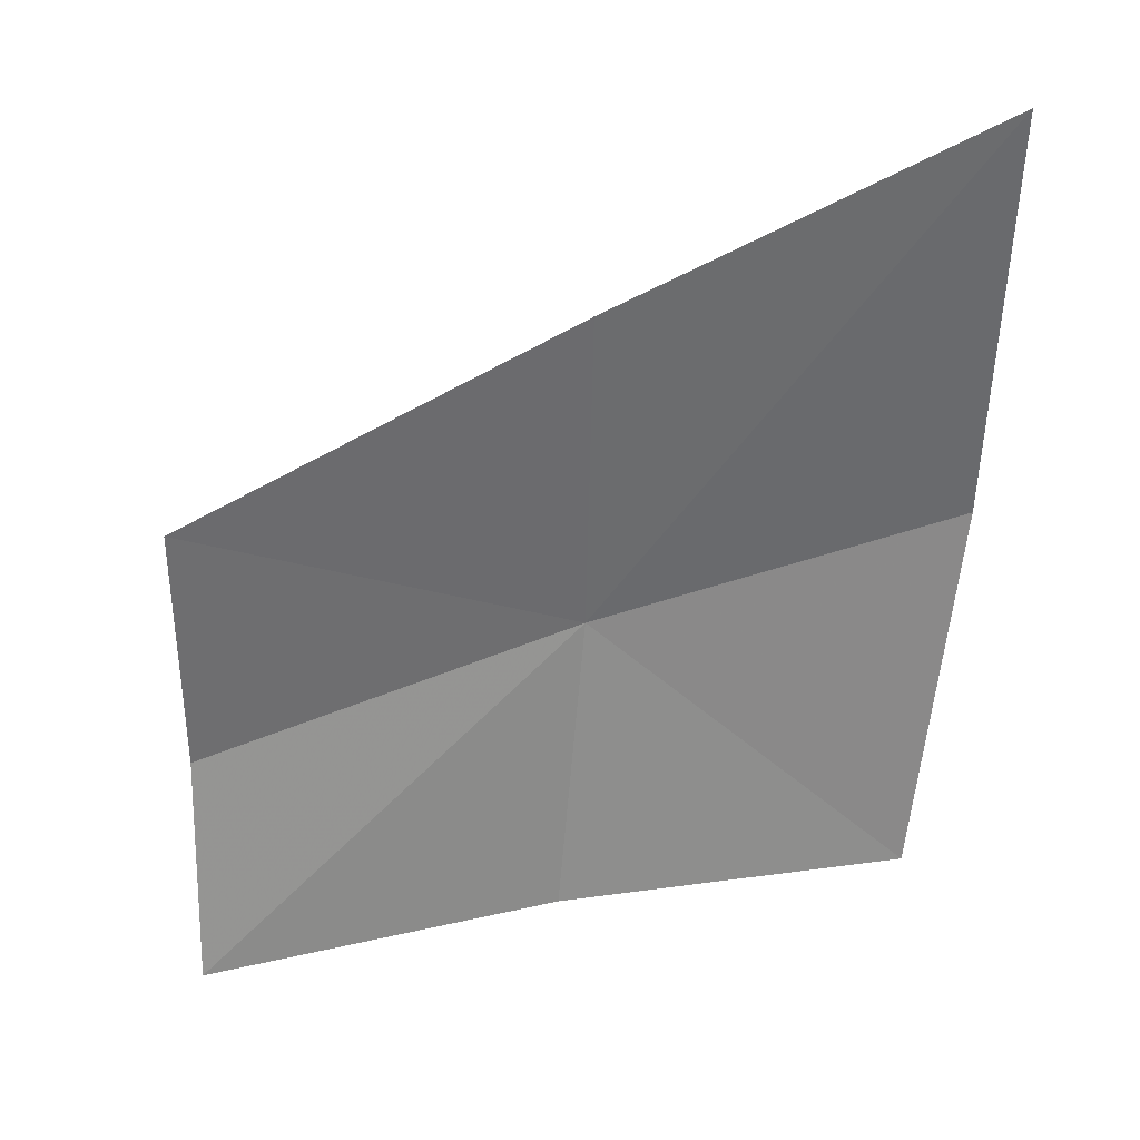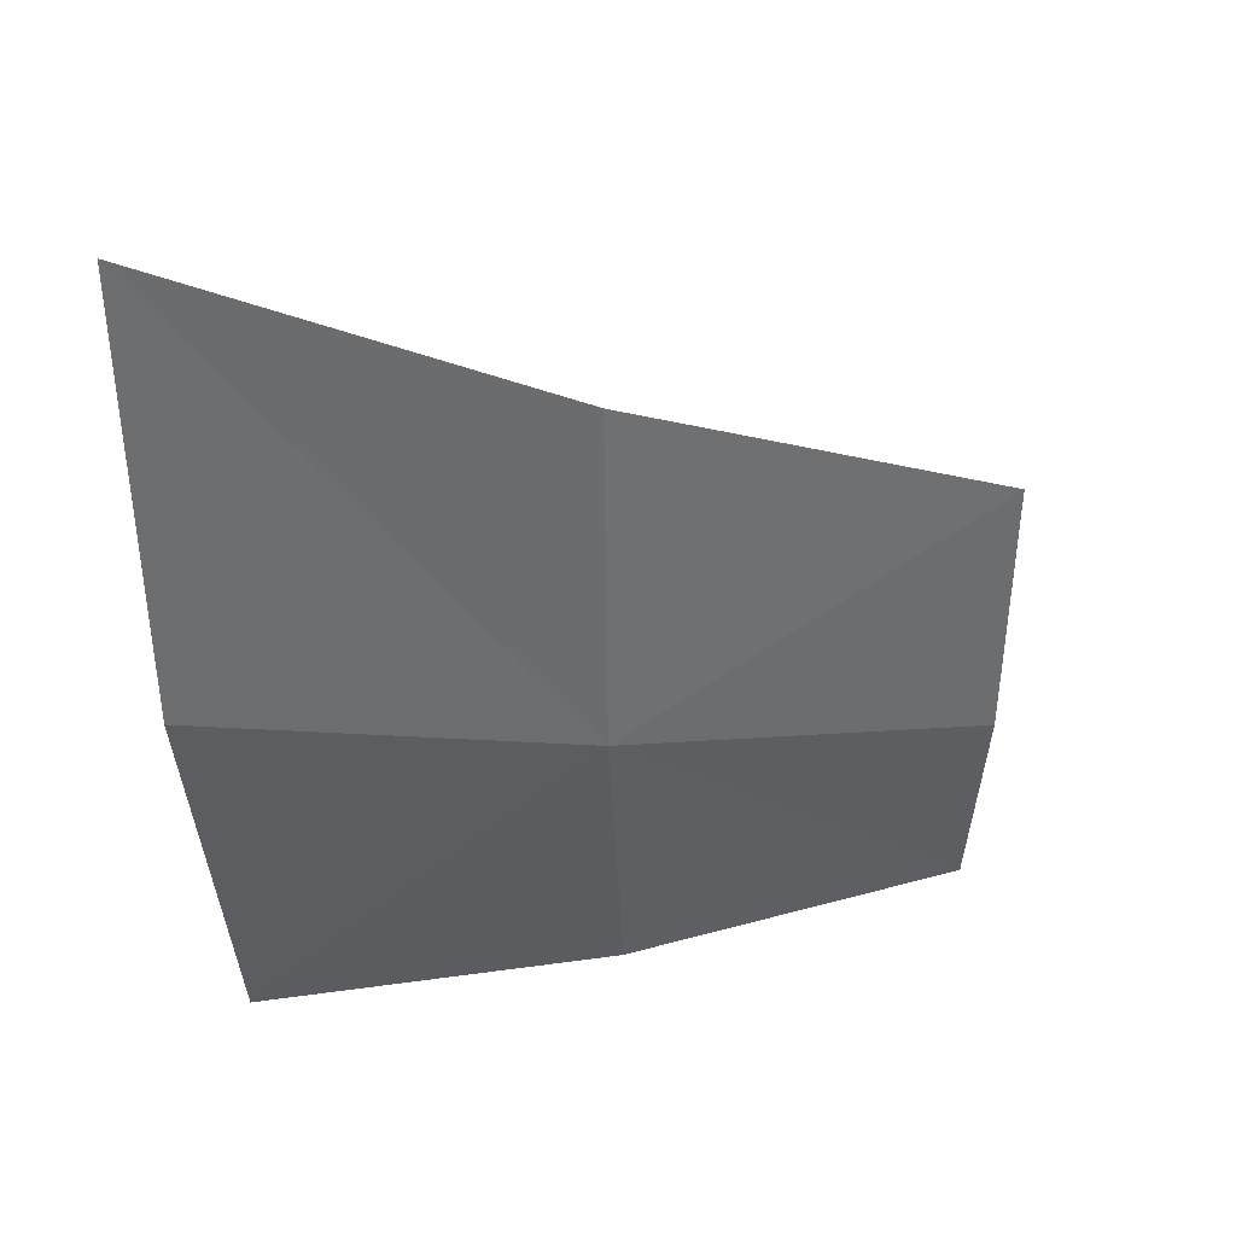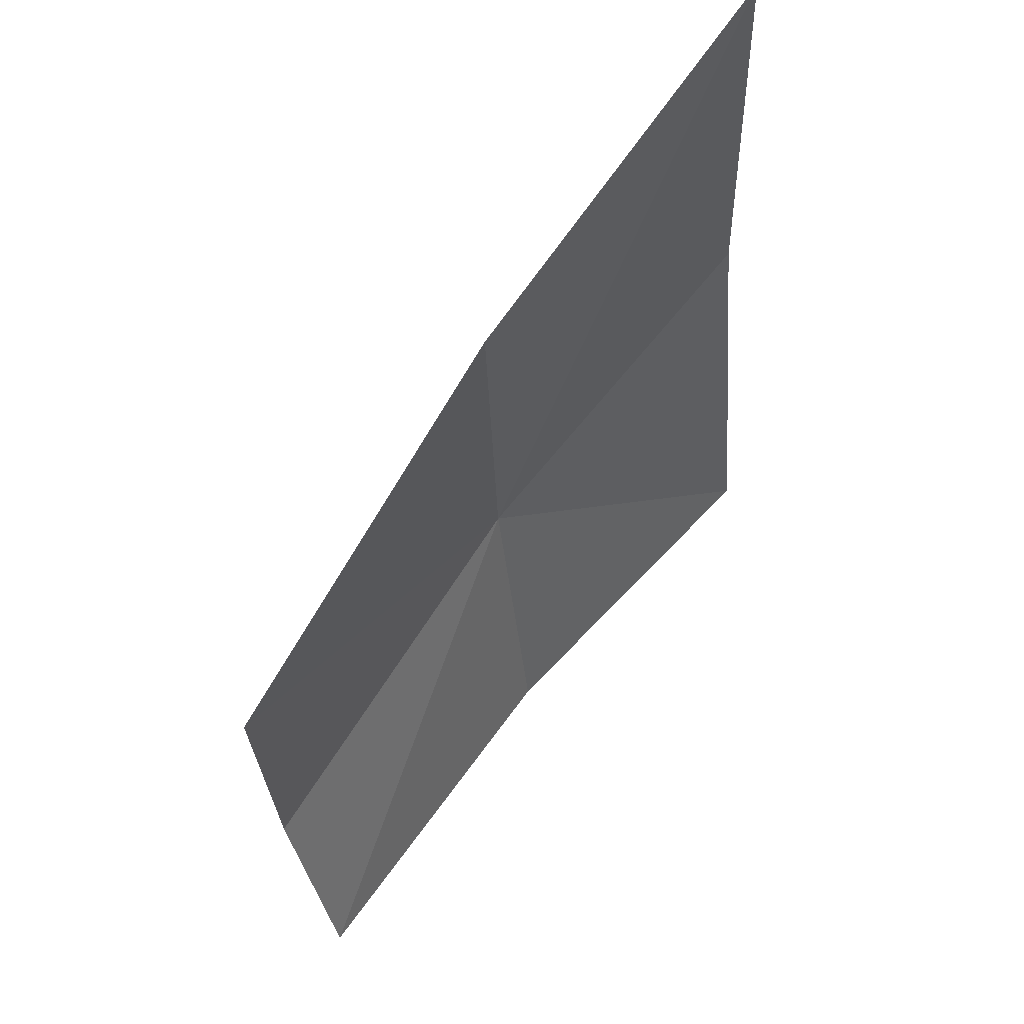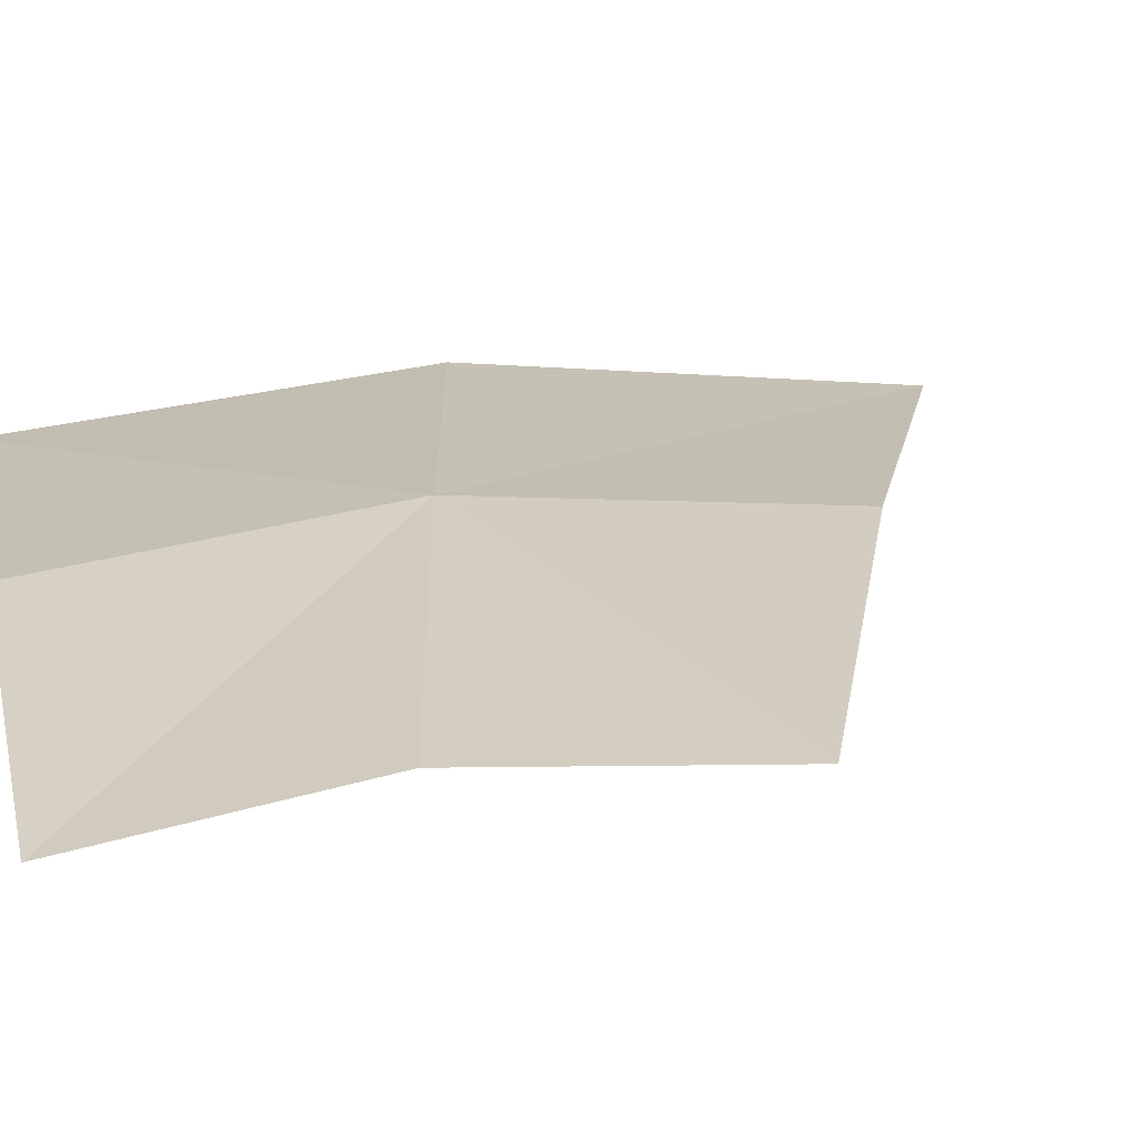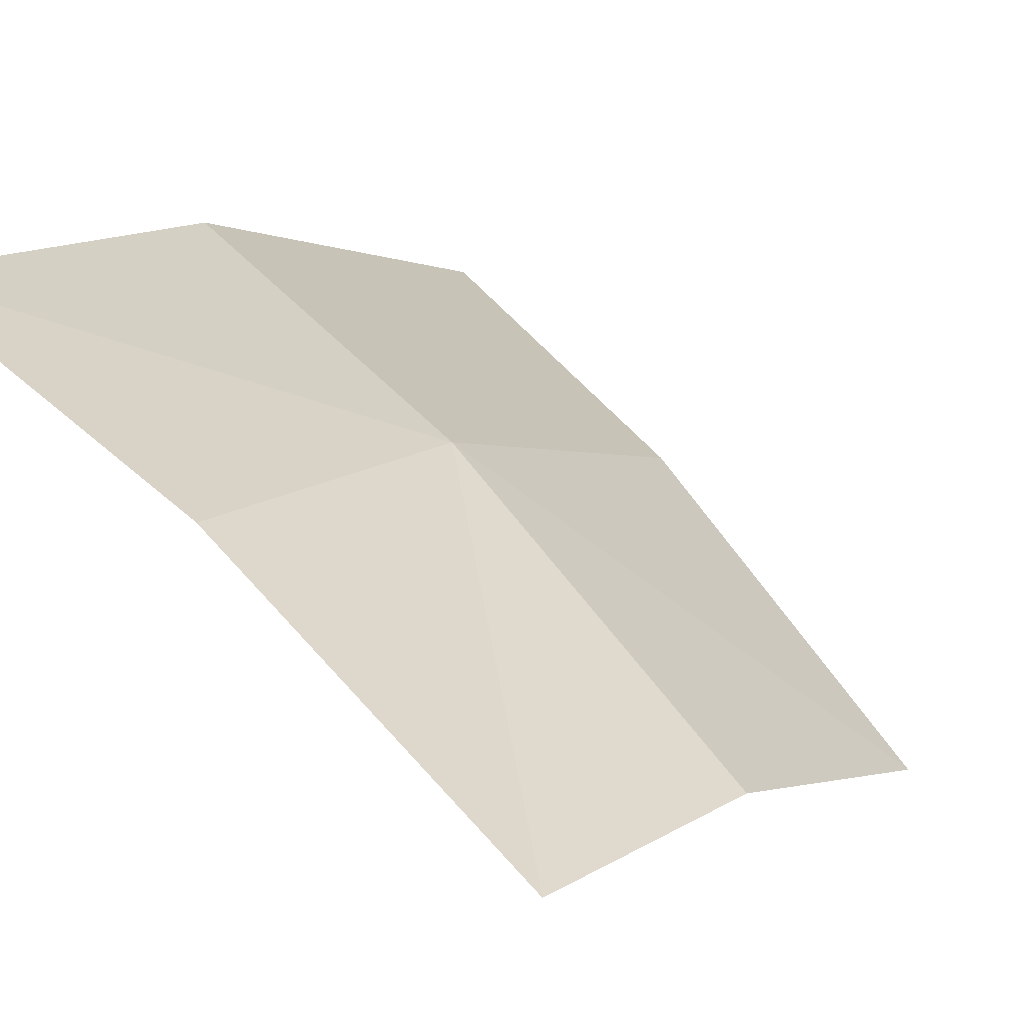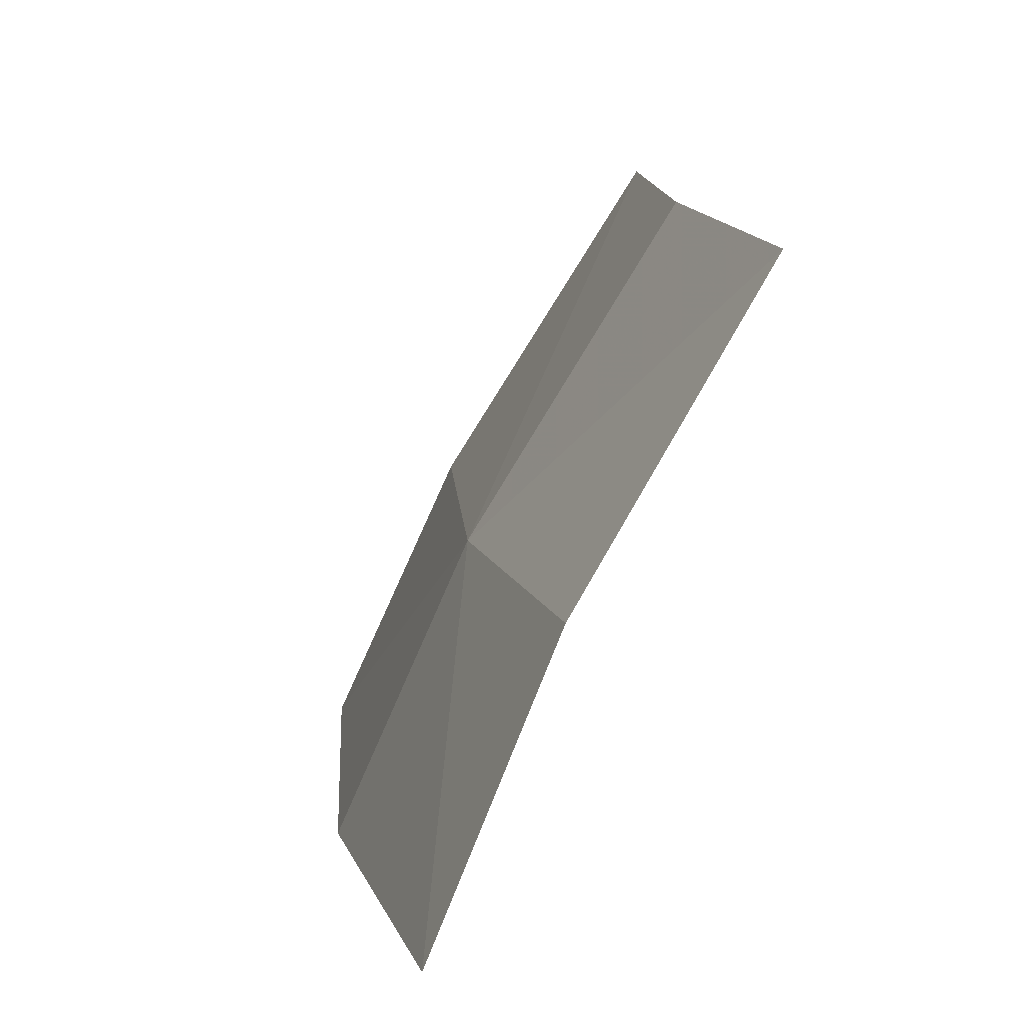
<metadata>
{"format":"obj","ext":"obj","renderer":"f3d","projection":"perspective","resolution":1024,"background":"white","views":[{"elev":40.8,"azim":-152.0,"up":"+Y"},{"elev":32.5,"azim":19.3,"up":"+Y"},{"elev":64.5,"azim":168.3,"up":"+Y"},{"elev":-16.9,"azim":71.6,"up":"+Z"},{"elev":-6.1,"azim":29.7,"up":"+Z"},{"elev":-76.5,"azim":103.6,"up":"+Y"}]}
</metadata>
<code>
v 0.07291 -0.1207 0.9536
v 0.03971 -0.1513 0.9657
v 0.04034 -0.1104 0.9771
v 0.07114 -0.1535 0.9441
v 0.04077 -0.06475 0.9801
v 0.07353 -0.08397 0.9563
v 0.1048 -0.1018 0.9269
v 0.1036 -0.1302 0.9248
v 0.1001 -0.1545 0.9177
f 1 3 2
f 1 2 4
f 1 6 5
f 1 5 3
f 1 8 7
f 1 7 6
f 1 4 9
f 1 9 8

</code>
